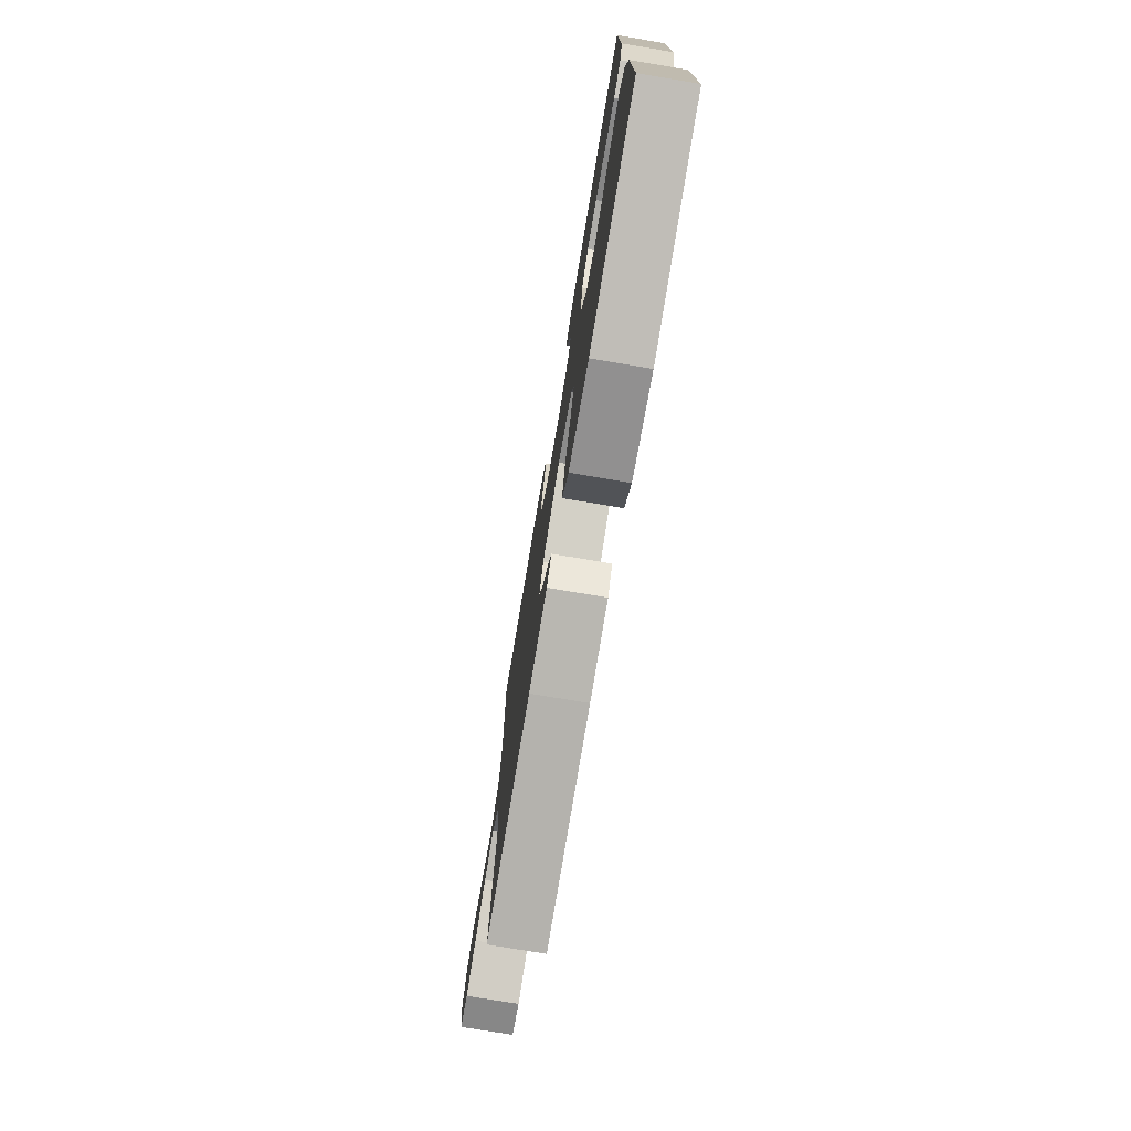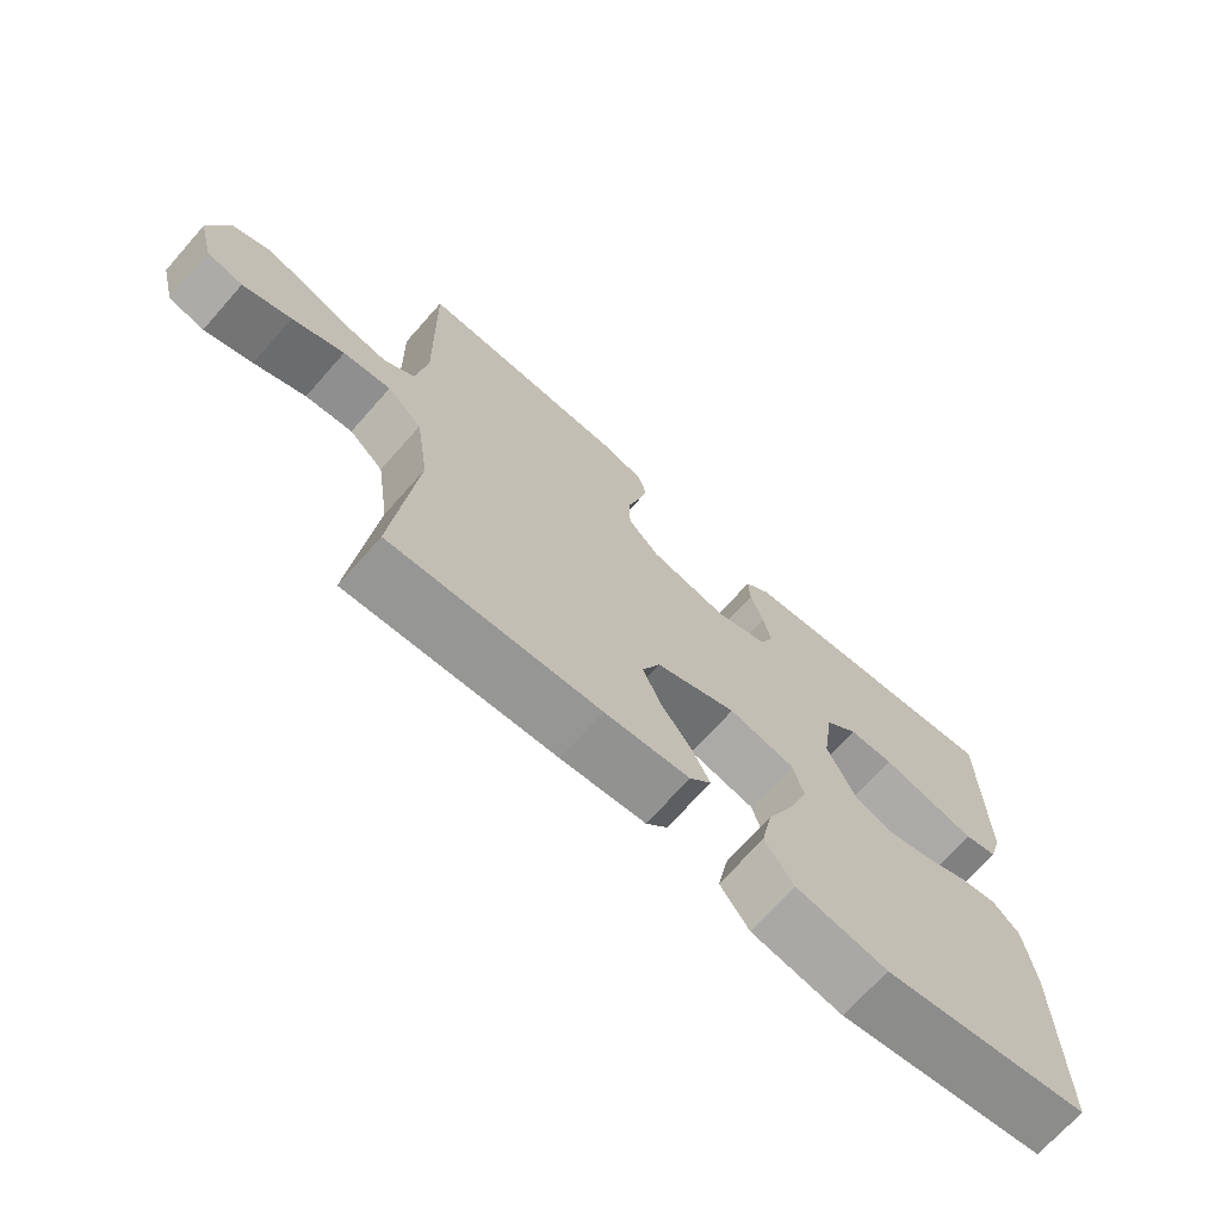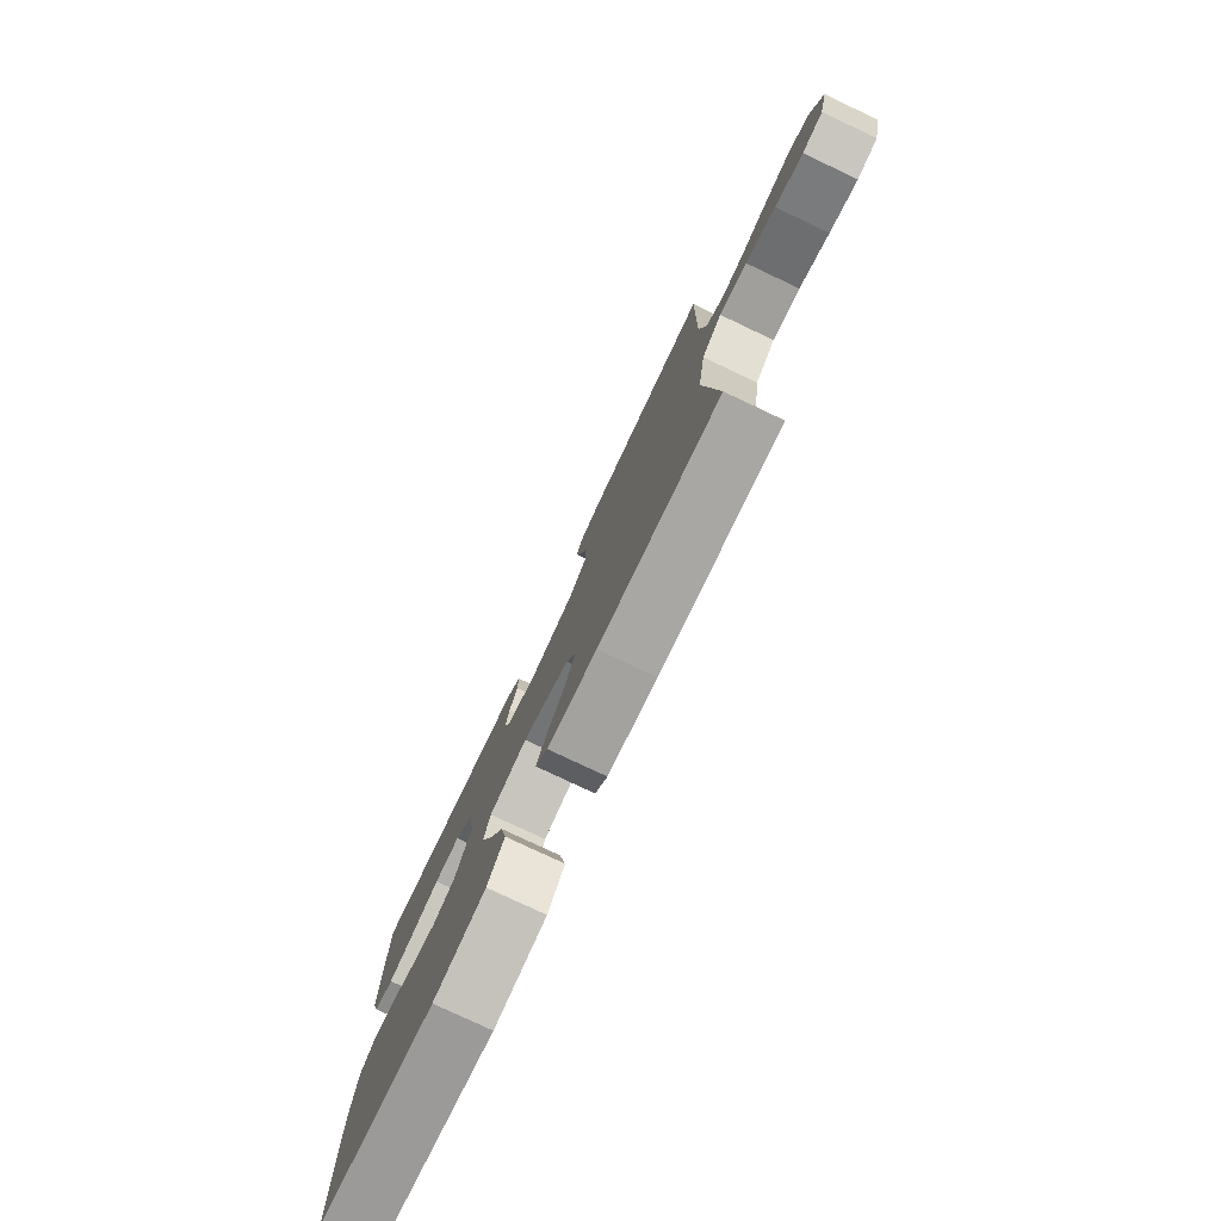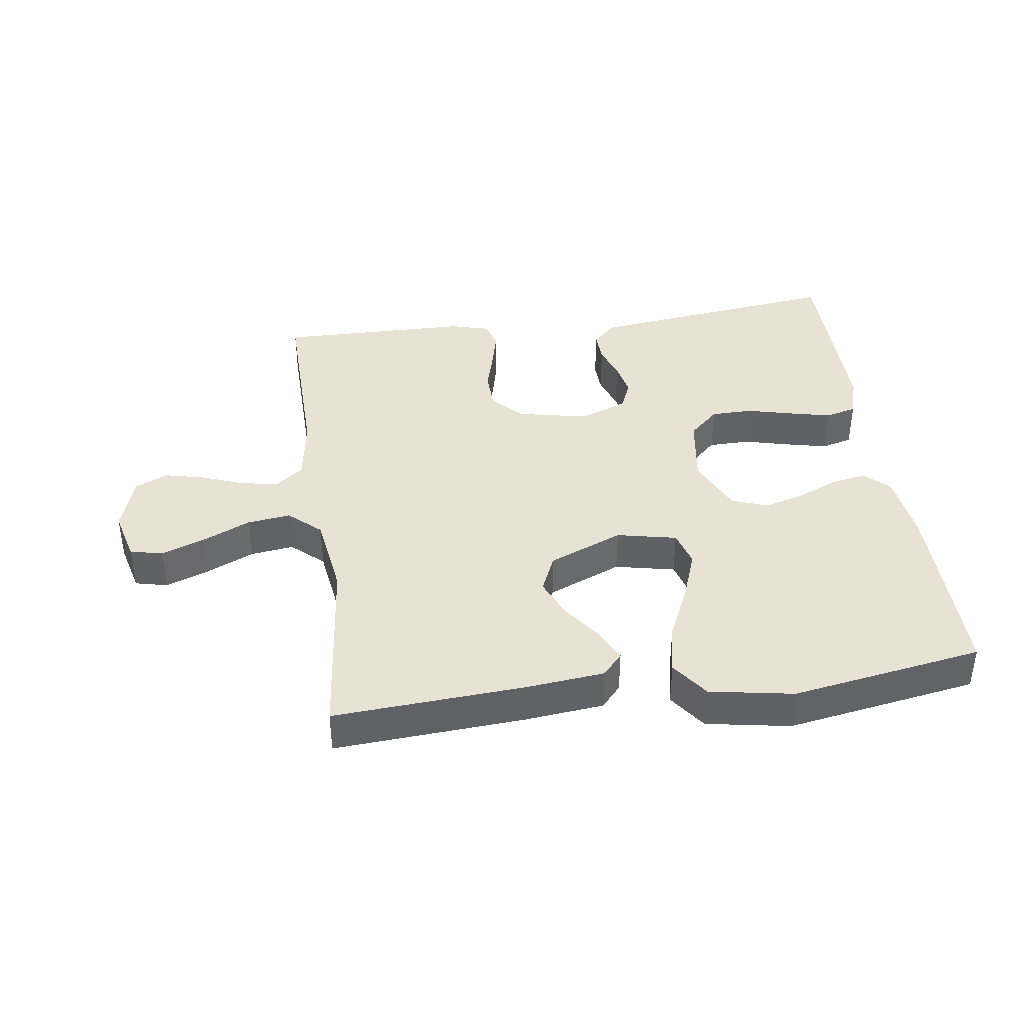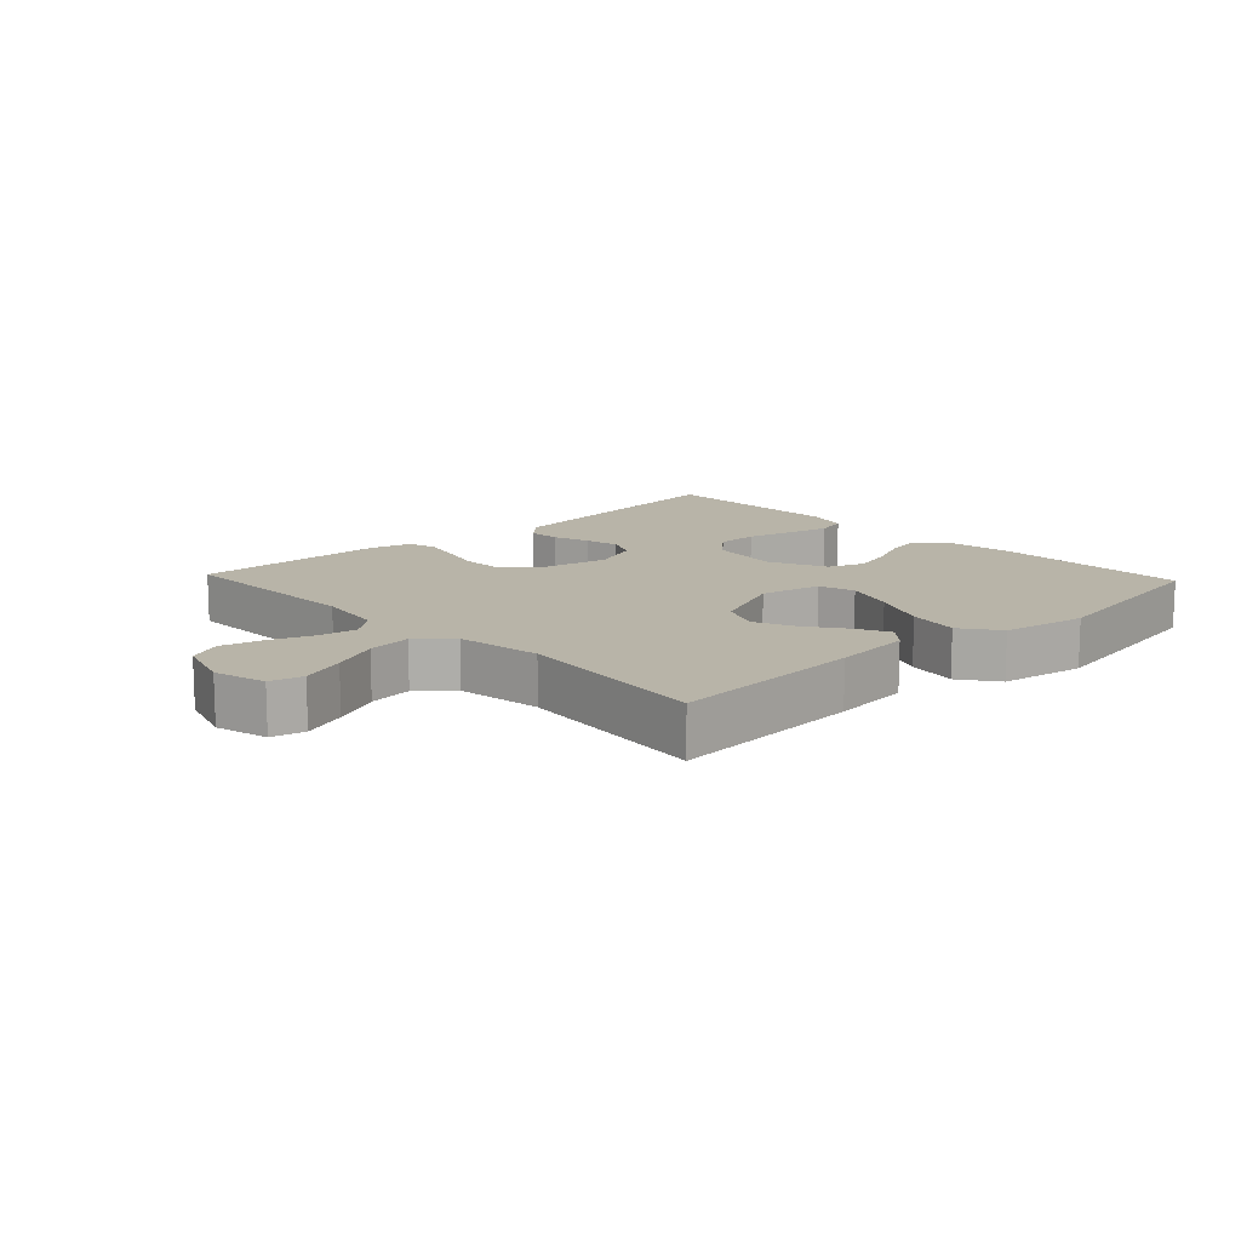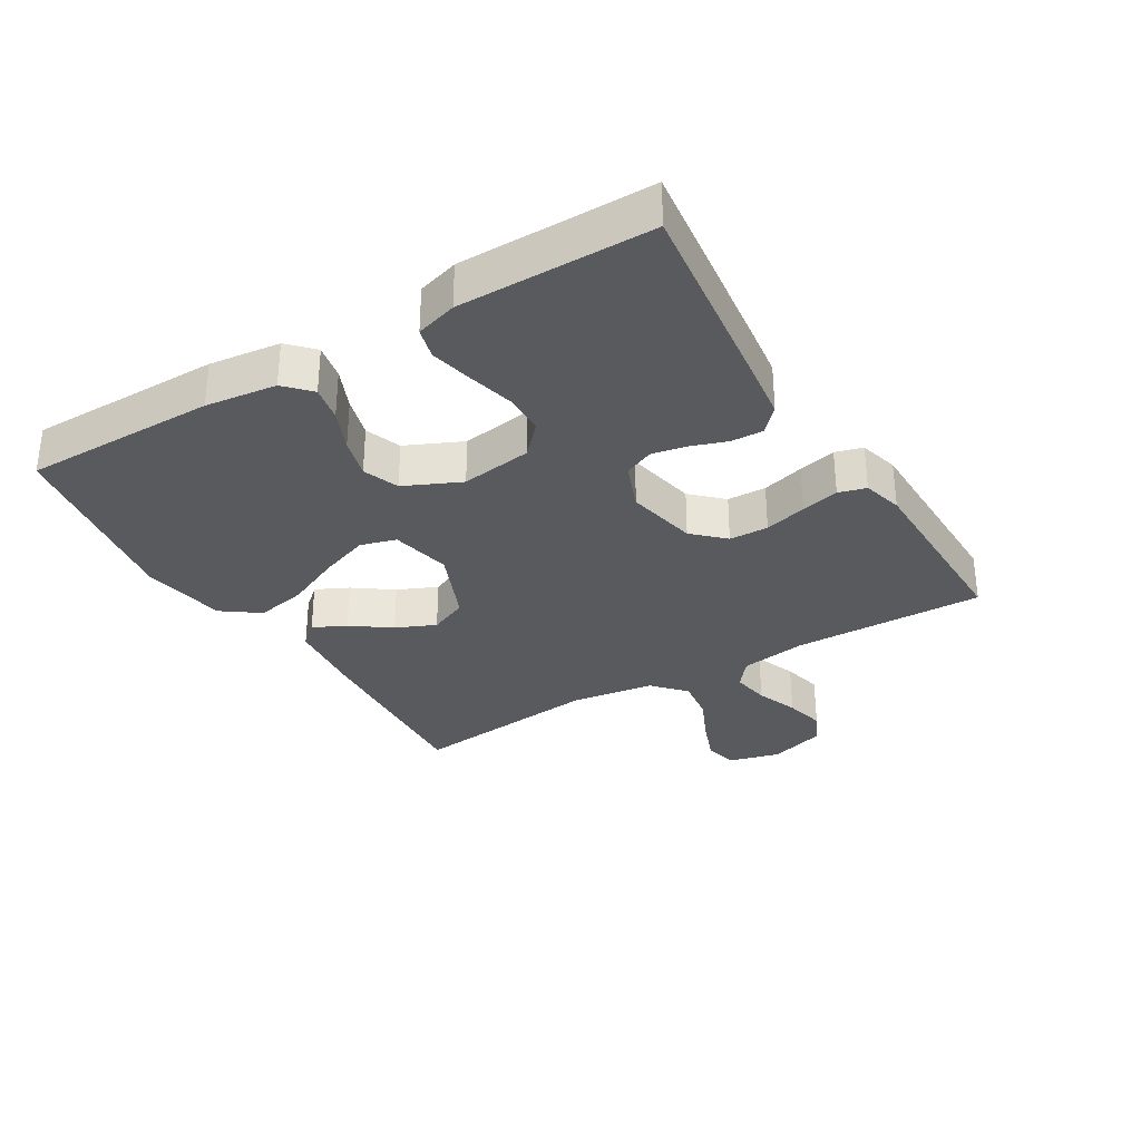
<metadata>
{"format":"obj","ext":"obj","renderer":"f3d","projection":"perspective","resolution":1024,"background":"white","views":[{"elev":-75.8,"azim":-99.5,"up":"+Z"},{"elev":-70.0,"azim":138.4,"up":"+Z"},{"elev":-78.5,"azim":64.7,"up":"+Z"},{"elev":39.8,"azim":172.1,"up":"+Y"},{"elev":13.0,"azim":136.8,"up":"+Y"},{"elev":-31.8,"azim":-59.0,"up":"+Y"}]}
</metadata>
<code>
v 0.5 0.07 -0.5
v 0.2 0.07 -0.48
v 0.078 0.07 -0.467
v 0.047 0.07 -0.432
v 0.072 0.07 -0.381
v 0.115 0.07 -0.321
v 0.142 0.07 -0.259
v 0.116 0.07 -0.199
v 0 0.07 -0.15
v -0.094 0.07 -0.17
v -0.11 0.07 -0.226
v -0.082 0.07 -0.304
v -0.043 0.07 -0.39
v -0.027 0.07 -0.469
v -0.069 0.07 -0.527
v -0.2 0.07 -0.55
v -0.5 0.07 -0.5
v -0.499 0.07 -0.2
v -0.485 0.07 -0.089
v -0.446 0.07 -0.052
v -0.391 0.07 -0.063
v -0.327 0.07 -0.091
v -0.264 0.07 -0.109
v -0.208 0.07 -0.088
v -0.168 0.07 0
v -0.184 0.07 0.111
v -0.231 0.07 0.155
v -0.296 0.07 0.156
v -0.368 0.07 0.138
v -0.434 0.07 0.123
v -0.482 0.07 0.136
v -0.501 0.07 0.2
v -0.5 0.07 0.5
v -0.2 0.07 0.463
v -0.099 0.07 0.45
v -0.062 0.07 0.415
v -0.064 0.07 0.365
v -0.083 0.07 0.31
v -0.094 0.07 0.255
v -0.074 0.07 0.209
v 0 0.07 0.18
v 0.111 0.07 0.203
v 0.156 0.07 0.25
v 0.158 0.07 0.311
v 0.14 0.07 0.377
v 0.126 0.07 0.436
v 0.138 0.07 0.479
v 0.2 0.07 0.496
v 0.5 0.07 0.5
v 0.494 0.07 0.2
v 0.51 0.07 0.097
v 0.553 0.07 0.063
v 0.612 0.07 0.073
v 0.678 0.07 0.098
v 0.741 0.07 0.113
v 0.792 0.07 0.089
v 0.82 0.07 0
v 0.799 0.07 -0.081
v 0.748 0.07 -0.093
v 0.679 0.07 -0.067
v 0.605 0.07 -0.033
v 0.537 0.07 -0.024
v 0.487 0.07 -0.069
v 0.468 0.07 -0.2
v 0.5 0 -0.5
v 0.2 0 -0.48
v 0.078 0 -0.467
v 0.047 0 -0.432
v 0.072 0 -0.381
v 0.115 0 -0.321
v 0.142 0 -0.259
v 0.116 0 -0.199
v 0 0 -0.15
v -0.094 0 -0.17
v -0.11 0 -0.226
v -0.082 0 -0.304
v -0.043 0 -0.39
v -0.027 0 -0.469
v -0.069 0 -0.527
v -0.2 0 -0.55
v -0.5 0 -0.5
v -0.499 0 -0.2
v -0.485 0 -0.089
v -0.446 0 -0.052
v -0.391 0 -0.063
v -0.327 0 -0.091
v -0.264 0 -0.109
v -0.208 0 -0.088
v -0.168 0 0
v -0.184 0 0.111
v -0.231 0 0.155
v -0.296 0 0.156
v -0.368 0 0.138
v -0.434 0 0.123
v -0.482 0 0.136
v -0.501 0 0.2
v -0.5 0 0.5
v -0.2 0 0.463
v -0.099 0 0.45
v -0.062 0 0.415
v -0.064 0 0.365
v -0.083 0 0.31
v -0.094 0 0.255
v -0.074 0 0.209
v 0 0 0.18
v 0.111 0 0.203
v 0.156 0 0.25
v 0.158 0 0.311
v 0.14 0 0.377
v 0.126 0 0.436
v 0.138 0 0.479
v 0.2 0 0.496
v 0.5 0 0.5
v 0.494 0 0.2
v 0.51 0 0.097
v 0.553 0 0.063
v 0.612 0 0.073
v 0.678 0 0.098
v 0.741 0 0.113
v 0.792 0 0.089
v 0.82 0 0
v 0.799 0 -0.081
v 0.748 0 -0.093
v 0.679 0 -0.067
v 0.605 0 -0.033
v 0.537 0 -0.024
v 0.487 0 -0.069
v 0.468 0 -0.2
f 58 59 60 61
f 56 57 58 61
f 56 61 62
f 53 54 55 56
f 52 53 56 62
f 51 52 62 63
f 47 48 49 50
f 44 45 46 47
f 44 47 50 51
f 35 36 37 38
f 35 38 39
f 34 35 39
f 33 34 39 40
f 31 32 33 40
f 28 29 30 31
f 19 20 21 22
f 19 22 23
f 18 19 23
f 17 18 23 24
f 15 16 17 24
f 12 13 14 15
f 11 12 15 24
f 3 4 5 6
f 3 6 7
f 64 1 2 3
f 64 3 7
f 63 64 7 8
f 43 44 51 63
f 42 43 63 8
f 41 42 8 9
f 40 41 9 10
f 28 31 40
f 27 28 40
f 26 27 40
f 25 26 40 10
f 10 11 24 25
f 125 124 123 122
f 125 122 121 120
f 126 125 120
f 120 119 118 117
f 126 120 117 116
f 127 126 116 115
f 114 113 112 111
f 111 110 109 108
f 115 114 111 108
f 102 101 100 99
f 103 102 99
f 103 99 98
f 104 103 98 97
f 104 97 96 95
f 95 94 93 92
f 86 85 84 83
f 87 86 83
f 87 83 82
f 88 87 82 81
f 88 81 80 79
f 79 78 77 76
f 88 79 76 75
f 70 69 68 67
f 71 70 67
f 67 66 65 128
f 71 67 128
f 72 71 128 127
f 127 115 108 107
f 72 127 107 106
f 73 72 106 105
f 74 73 105 104
f 104 95 92
f 104 92 91
f 104 91 90
f 74 104 90 89
f 89 88 75 74
f 1 65 66 2
f 2 66 67 3
f 3 67 68 4
f 4 68 69 5
f 5 69 70 6
f 6 70 71 7
f 7 71 72 8
f 8 72 73 9
f 9 73 74 10
f 10 74 75 11
f 11 75 76 12
f 12 76 77 13
f 13 77 78 14
f 14 78 79 15
f 15 79 80 16
f 16 80 81 17
f 17 81 82 18
f 18 82 83 19
f 19 83 84 20
f 20 84 85 21
f 21 85 86 22
f 22 86 87 23
f 23 87 88 24
f 24 88 89 25
f 25 89 90 26
f 26 90 91 27
f 27 91 92 28
f 28 92 93 29
f 29 93 94 30
f 30 94 95 31
f 31 95 96 32
f 32 96 97 33
f 33 97 98 34
f 34 98 99 35
f 35 99 100 36
f 36 100 101 37
f 37 101 102 38
f 38 102 103 39
f 39 103 104 40
f 40 104 105 41
f 41 105 106 42
f 42 106 107 43
f 43 107 108 44
f 44 108 109 45
f 45 109 110 46
f 46 110 111 47
f 47 111 112 48
f 48 112 113 49
f 49 113 114 50
f 50 114 115 51
f 51 115 116 52
f 52 116 117 53
f 53 117 118 54
f 54 118 119 55
f 55 119 120 56
f 56 120 121 57
f 57 121 122 58
f 58 122 123 59
f 59 123 124 60
f 60 124 125 61
f 61 125 126 62
f 62 126 127 63
f 63 127 128 64
f 64 128 65 1

</code>
